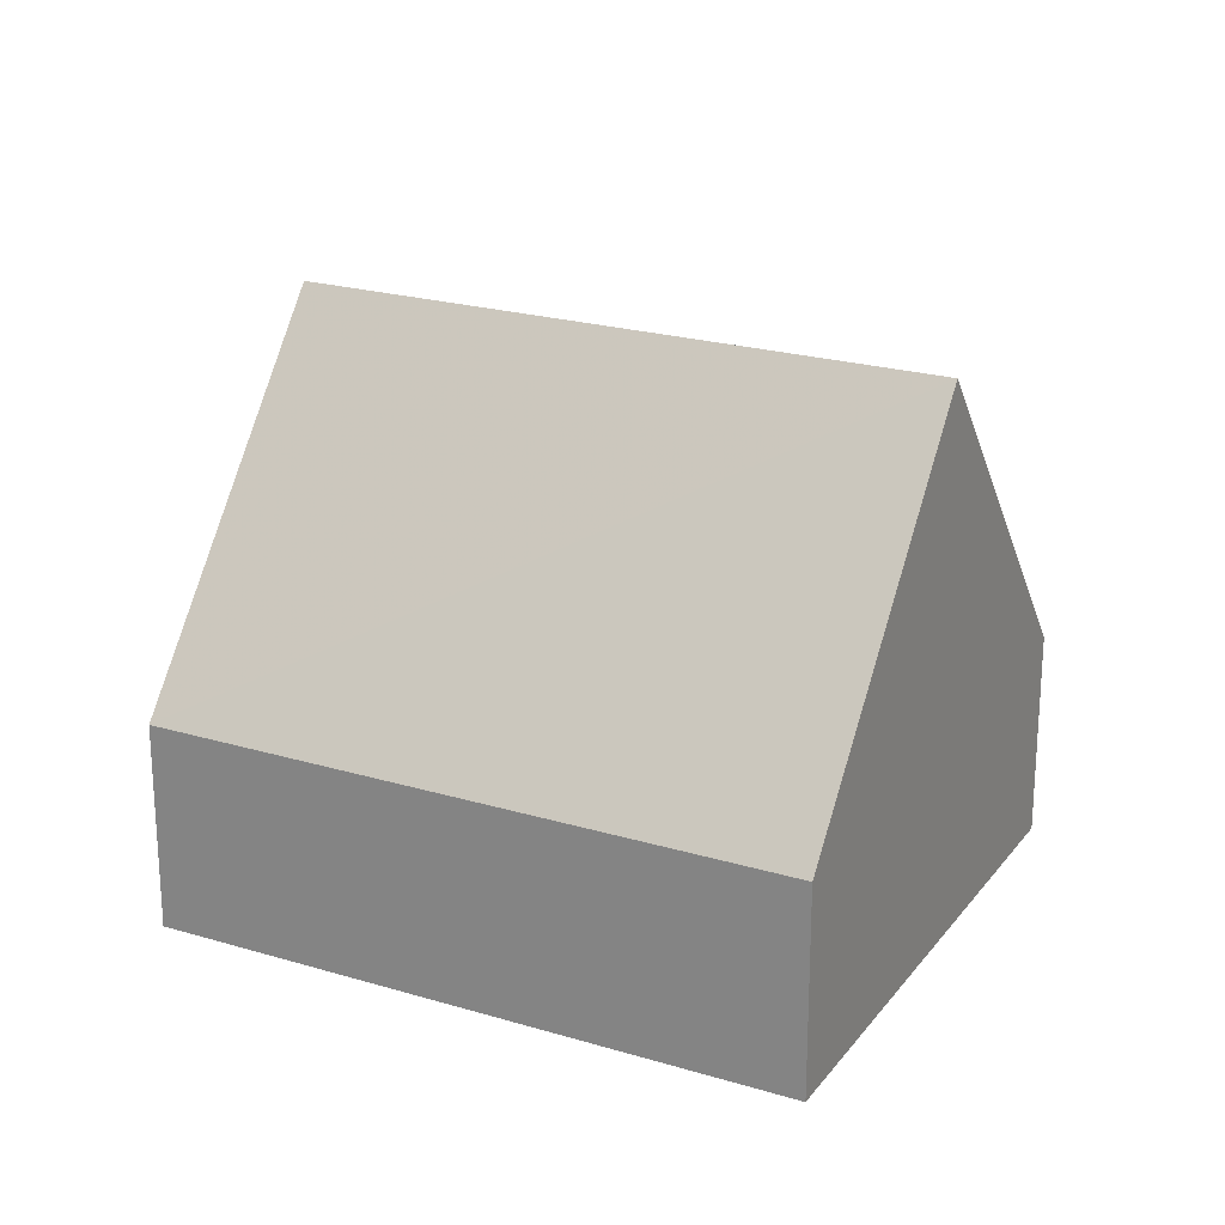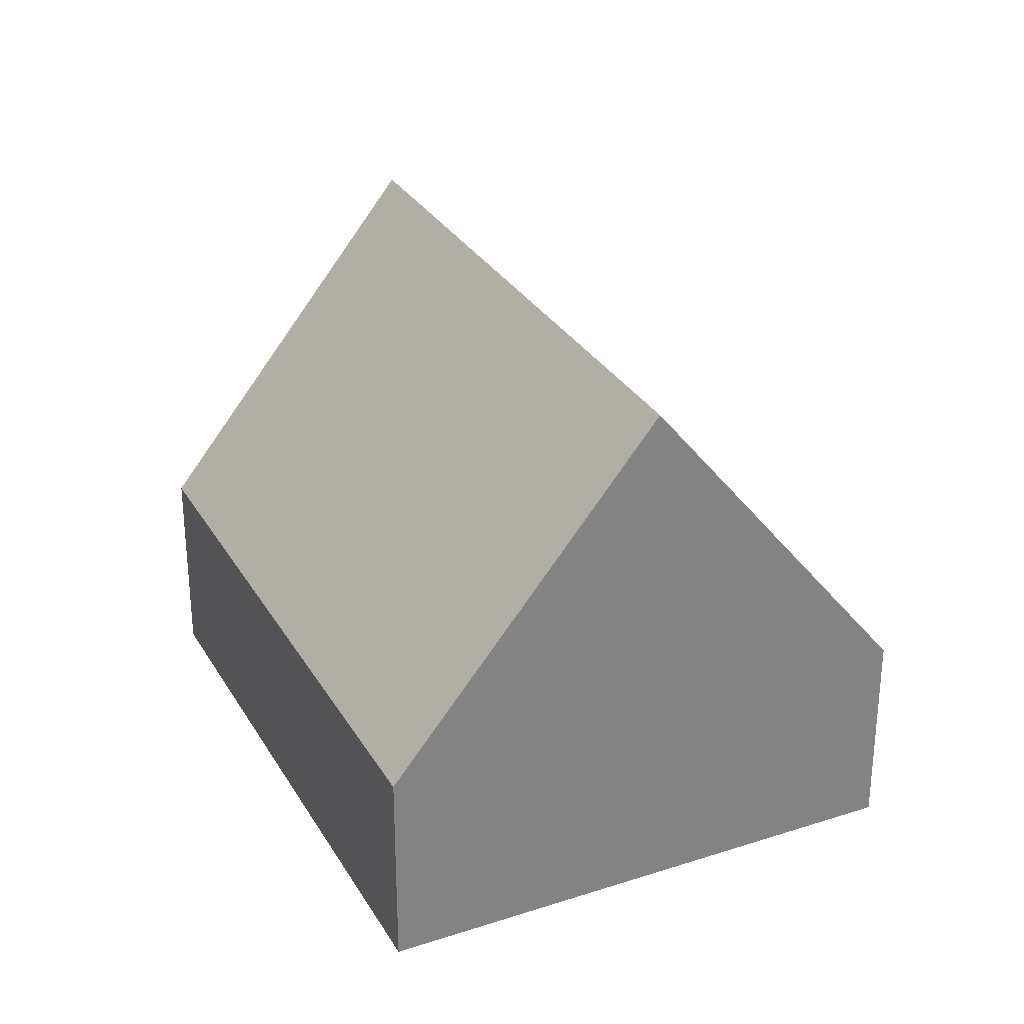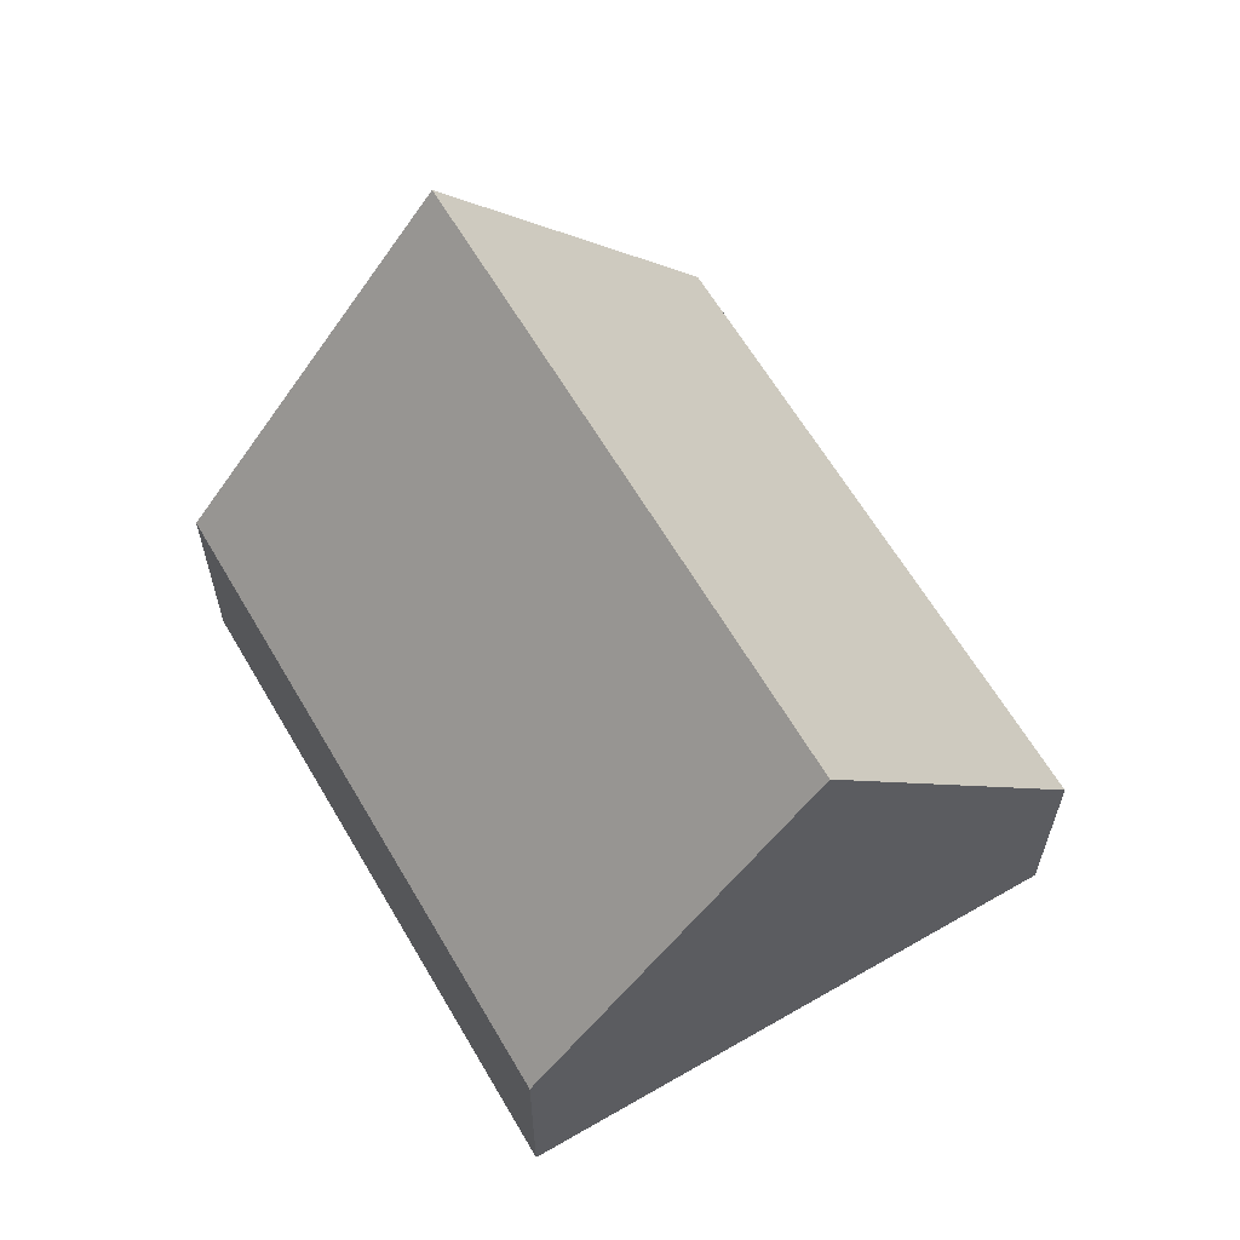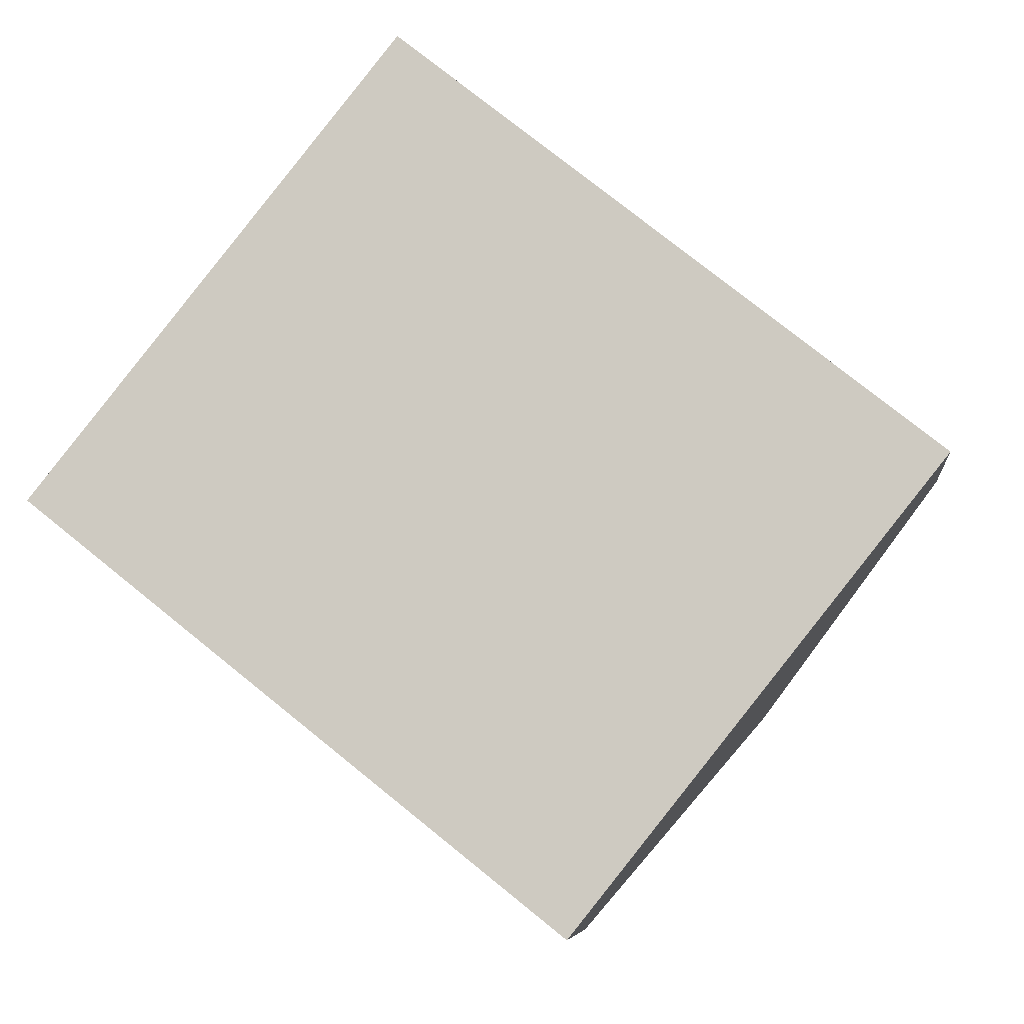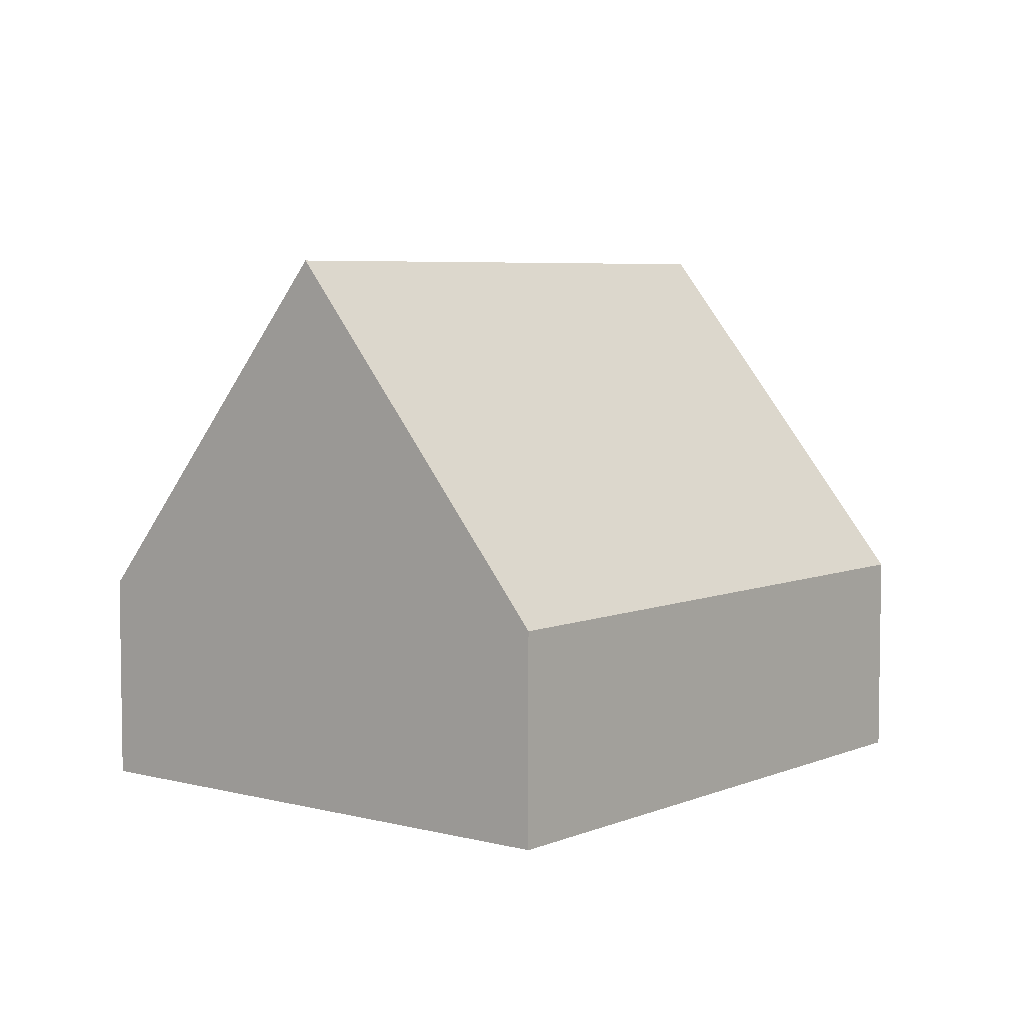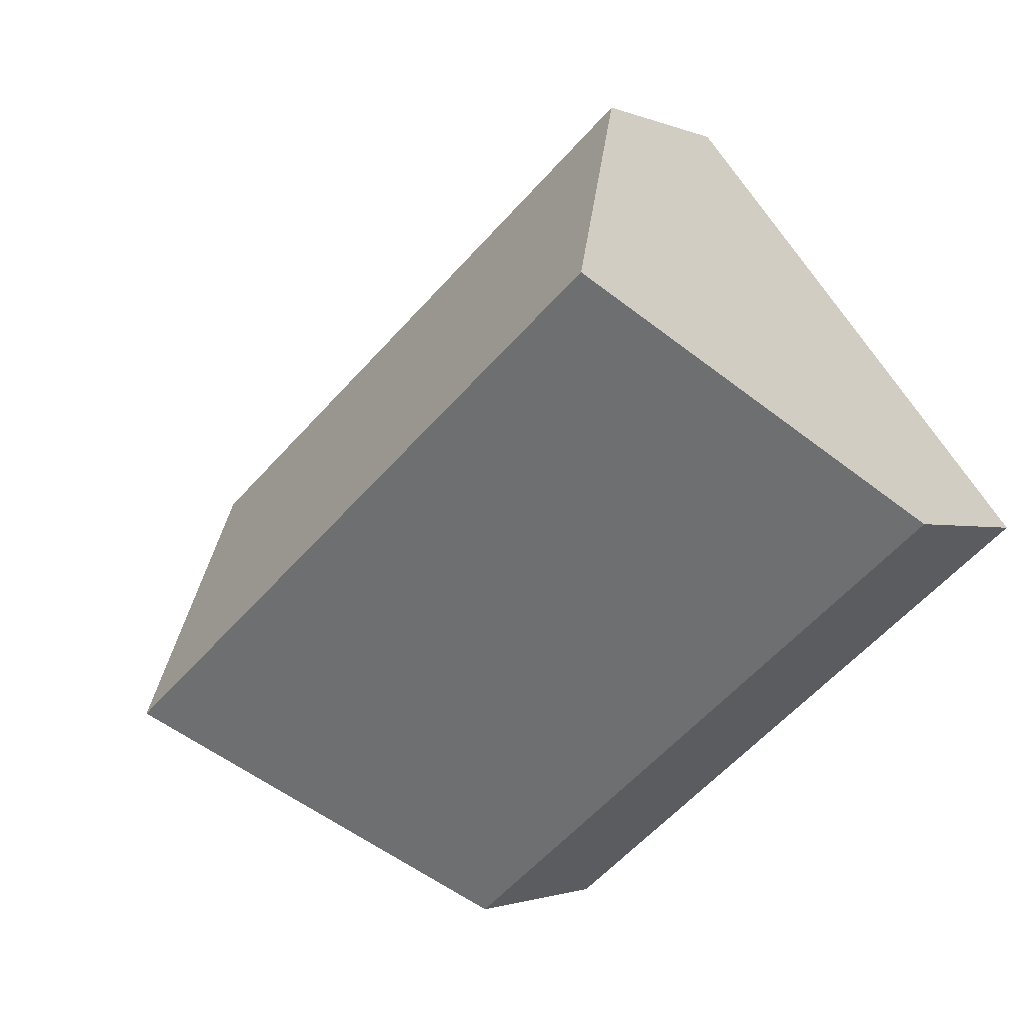
<metadata>
{"format":"obj","ext":"obj","renderer":"f3d","projection":"perspective","resolution":1024,"background":"white","views":[{"elev":22.6,"azim":65.9,"up":"+Y"},{"elev":30.0,"azim":-76.7,"up":"+Y"},{"elev":62.8,"azim":98.3,"up":"+Y"},{"elev":-6.9,"azim":6.2,"up":"+Z"},{"elev":5.7,"azim":167.3,"up":"+Y"},{"elev":-1.5,"azim":-146.6,"up":"+Z"}]}
</metadata>
<code>
v  9.904 7.954 -2.701
v  5.068 2.991 6.353
v  12.44 2.991 0.475
v  2.534 7.954 3.176
v  7.37 2.991 -5.878
v  0 2.991 1.831e-16
v  0 0 0
v  2.534 -1.945e-16 3.176
v  5.068 -3.89e-16 6.353
v  12.44 -2.909e-17 0.475
v  9.904 1.654e-16 -2.701
v  7.37 3.599e-16 -5.878
g defaultobject
f 1 2 3
f 2 1 4
f 5 4 1
f 4 5 6
f 7 4 6
f 4 7 2
f 2 7 8
f 2 8 9
f 9 3 2
f 3 9 10
f 10 1 3
f 1 10 5
f 5 10 11
f 5 11 12
f 12 6 5
f 6 12 7
f 8 10 9
f 10 8 7
f 10 7 12
f 10 12 11

</code>
